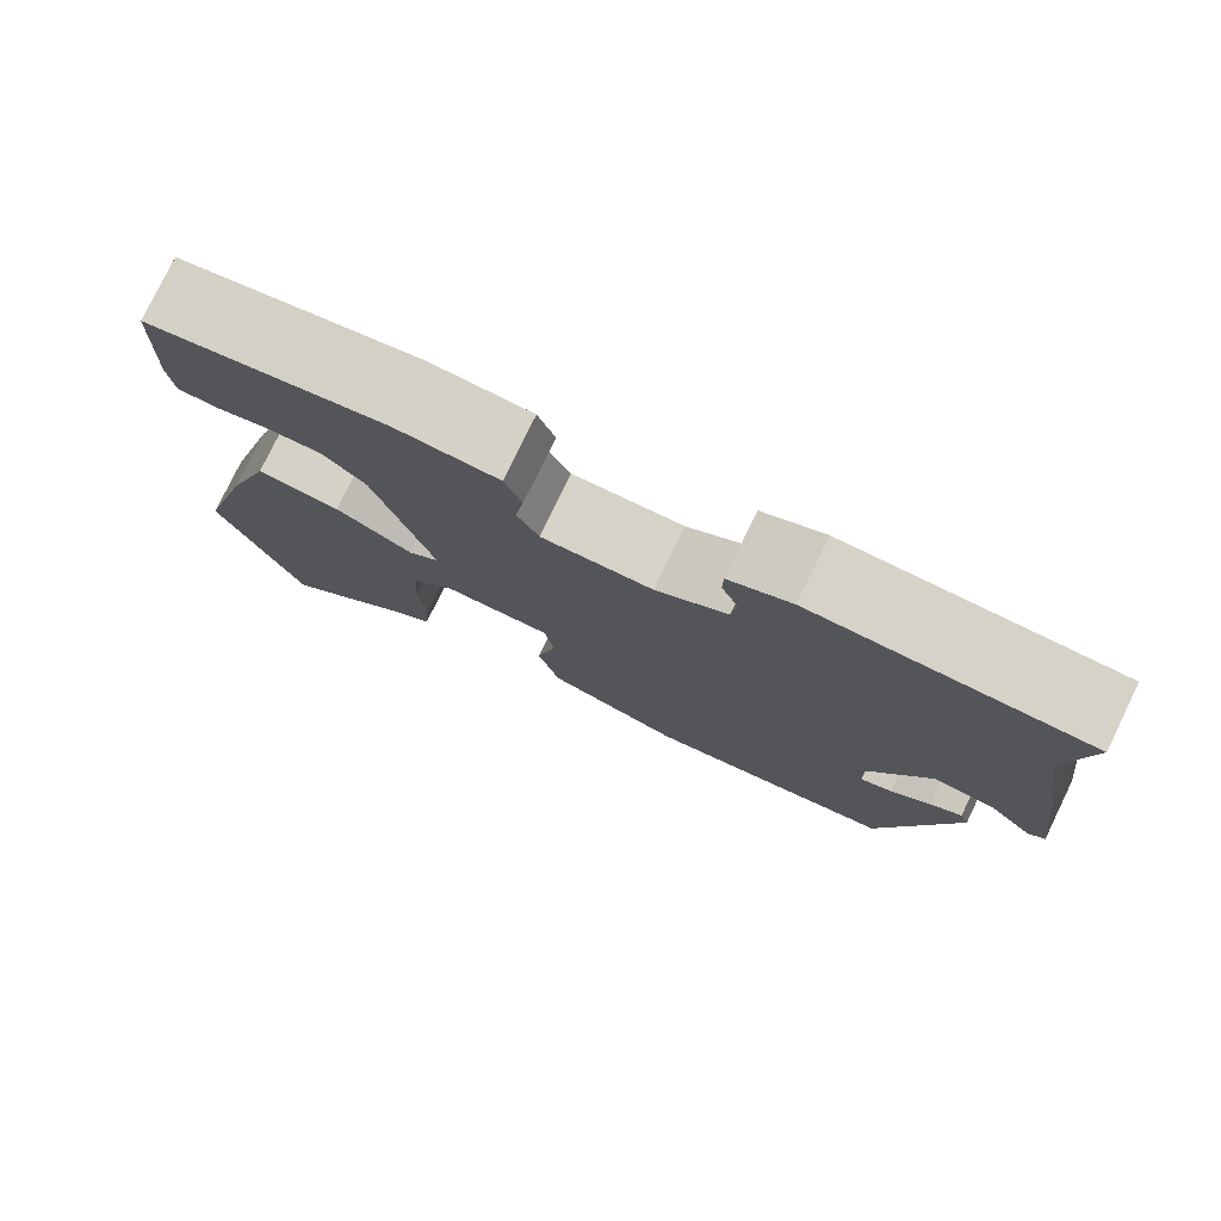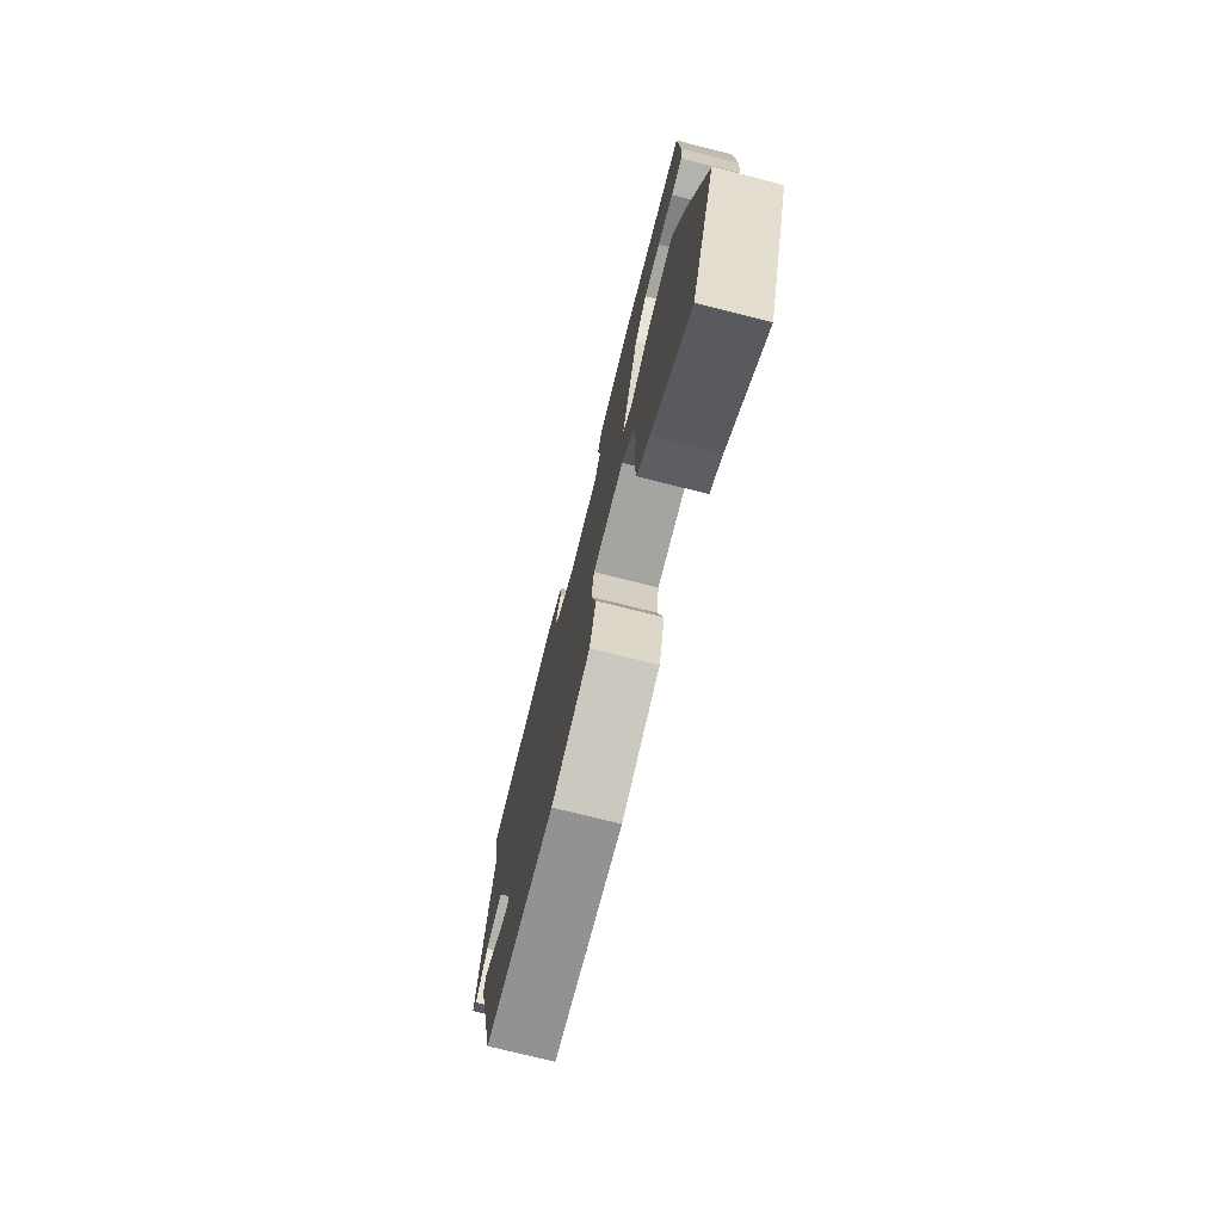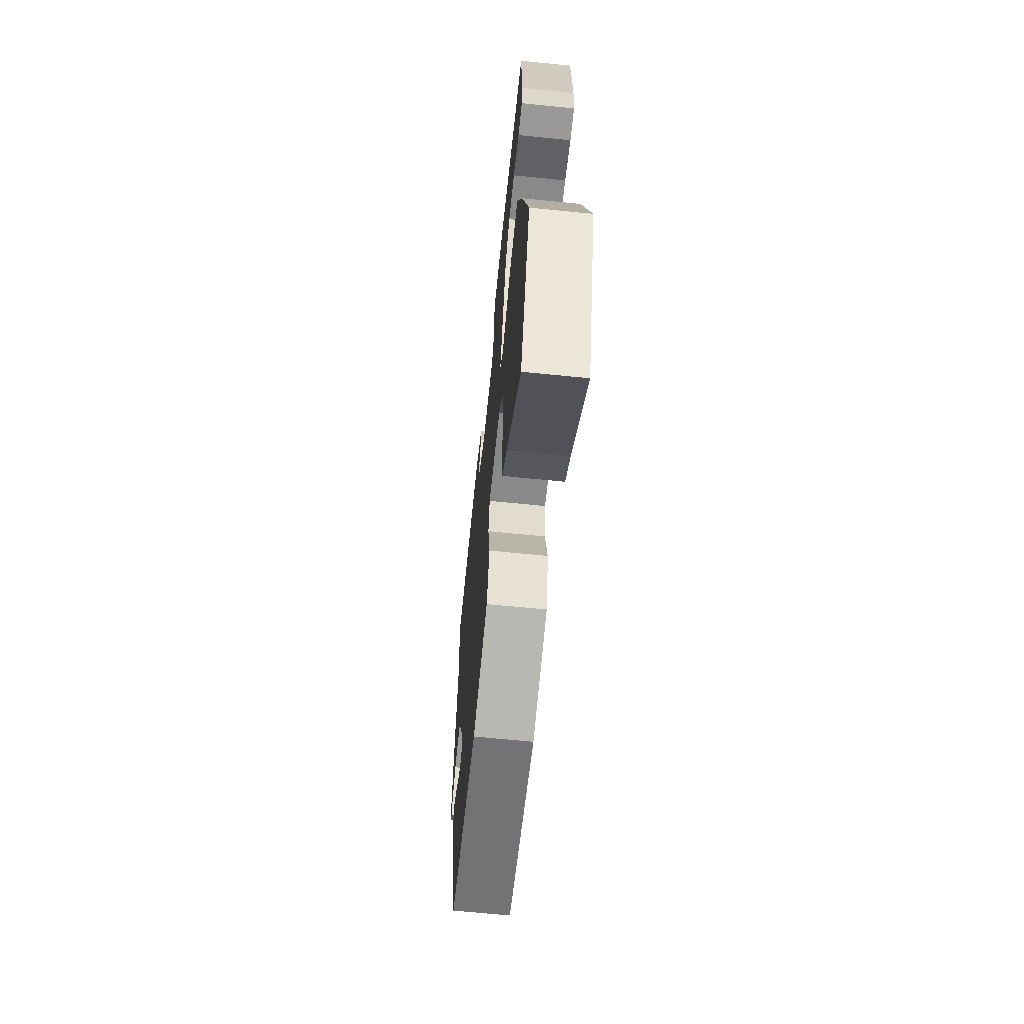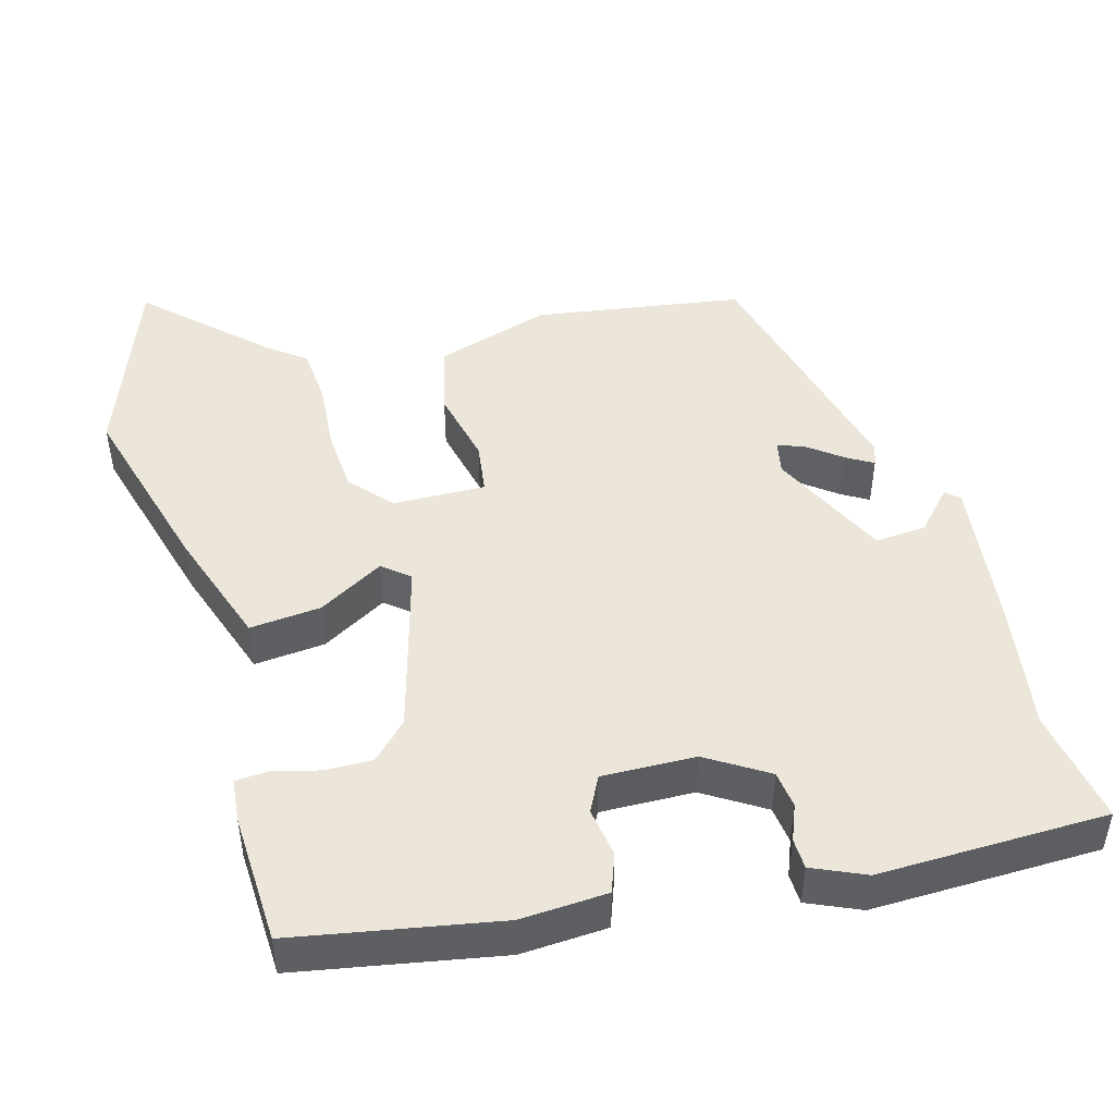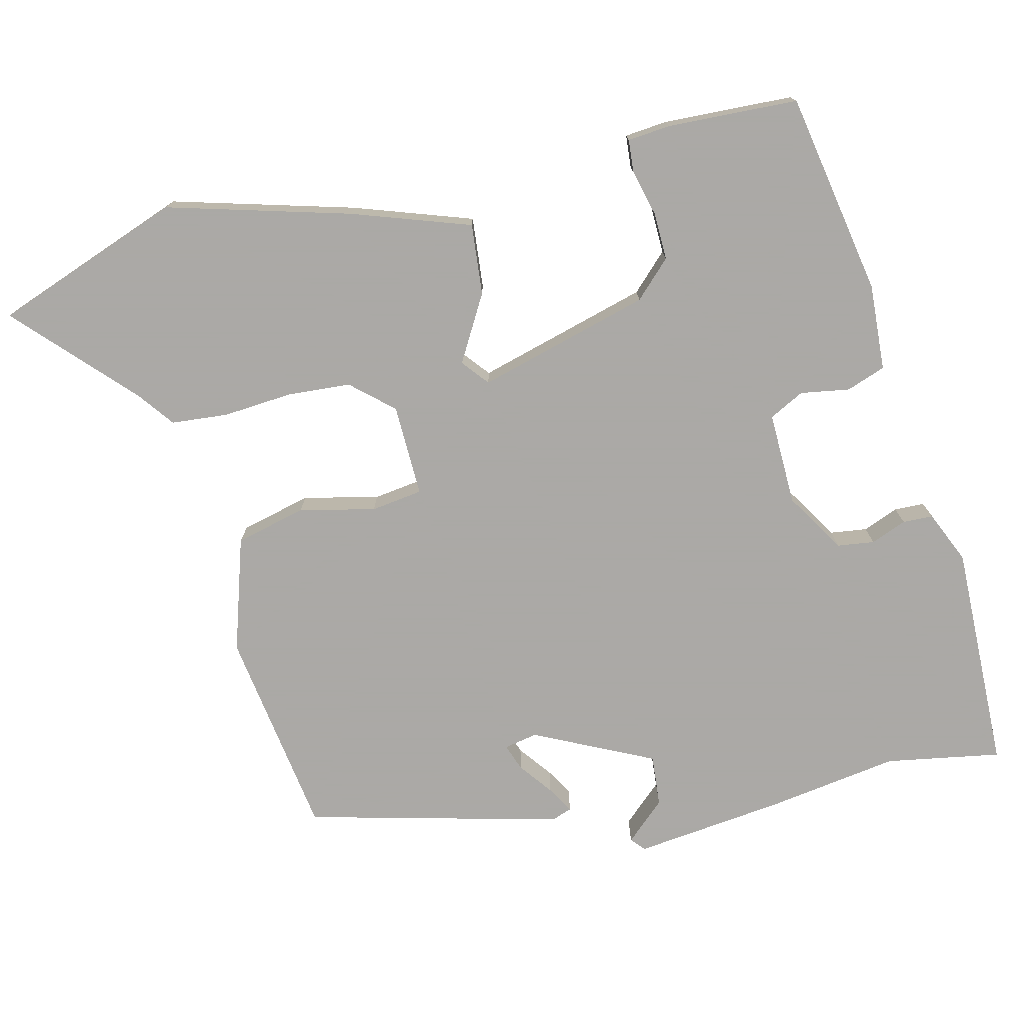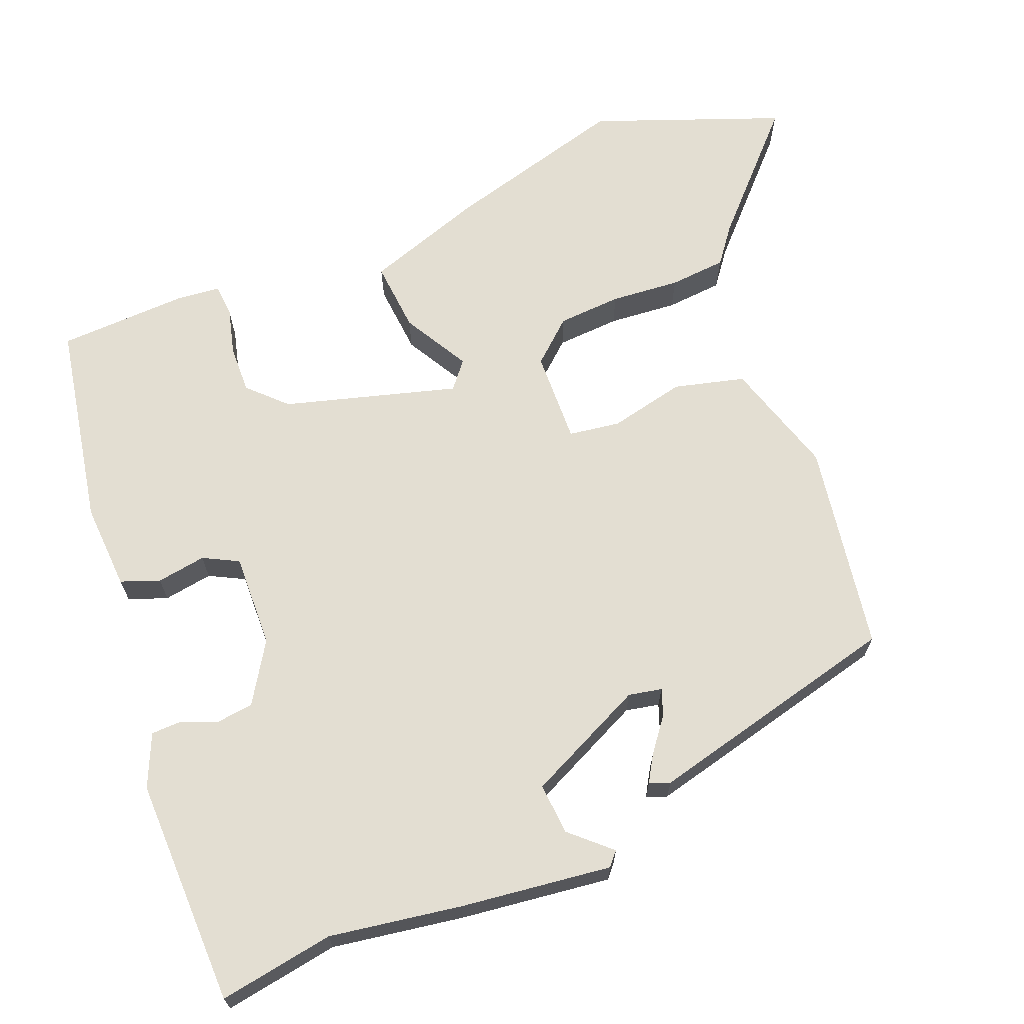
<metadata>
{"format":"obj","ext":"obj","renderer":"f3d","projection":"perspective","resolution":1024,"background":"white","views":[{"elev":78.4,"azim":25.9,"up":"+Z"},{"elev":-75.4,"azim":-104.0,"up":"+Z"},{"elev":-65.1,"azim":-95.8,"up":"+Z"},{"elev":47.2,"azim":-16.0,"up":"+Y"},{"elev":-75.5,"azim":-76.9,"up":"+Y"},{"elev":67.5,"azim":68.0,"up":"+Y"}]}
</metadata>
<code>
v 0.504 0.07 0.523
v 0.479 0.07 0.371
v 0.507 0.07 0.197
v 0.532 0.07 -0.002
v 0.514 0.07 -0.018
v 0.466 0.07 0.034
v 0.398 0.07 0.039
v 0.324 0.07 -0.118
v 0.333 0.07 -0.162
v 0.368 0.07 -0.149
v 0.412 0.07 -0.115
v 0.447 0.07 -0.094
v 0.457 0.07 -0.121
v 0.375 0.07 -0.457
v 0.1 0.07 -0.501
v -0.051 0.07 -0.455
v -0.075 0.07 -0.362
v -0.053 0.07 -0.262
v -0.063 0.07 -0.194
v -0.185 0.07 -0.198
v -0.233 0.07 -0.253
v -0.238 0.07 -0.337
v -0.23 0.07 -0.428
v -0.236 0.07 -0.503
v -0.283 0.07 -0.539
v -0.431 0.07 -0.681
v -0.525 0.07 -0.434
v -0.46 0.07 -0.193
v -0.408 0.07 -0.037
v -0.314 0.07 -0.045
v -0.227 0.07 -0.094
v -0.192 0.07 -0.065
v -0.257 0.07 0.162
v -0.304 0.07 0.209
v -0.367 0.07 0.207
v -0.428 0.07 0.191
v -0.471 0.07 0.194
v -0.477 0.07 0.251
v -0.471 0.07 0.423
v -0.203 0.07 0.474
v -0.089 0.07 0.468
v -0.07 0.07 0.417
v -0.08 0.07 0.352
v -0.056 0.07 0.306
v 0.067 0.07 0.31
v 0.146 0.07 0.36
v 0.152 0.07 0.409
v 0.133 0.07 0.456
v 0.134 0.07 0.496
v 0.203 0.07 0.527
v 0.504 0 0.523
v 0.479 0 0.371
v 0.507 0 0.197
v 0.532 0 -0.002
v 0.514 0 -0.018
v 0.466 0 0.034
v 0.398 0 0.039
v 0.324 0 -0.118
v 0.333 0 -0.162
v 0.368 0 -0.149
v 0.412 0 -0.115
v 0.447 0 -0.094
v 0.457 0 -0.121
v 0.375 0 -0.457
v 0.1 0 -0.501
v -0.051 0 -0.455
v -0.075 0 -0.362
v -0.053 0 -0.262
v -0.063 0 -0.194
v -0.185 0 -0.198
v -0.233 0 -0.253
v -0.238 0 -0.337
v -0.23 0 -0.428
v -0.236 0 -0.503
v -0.283 0 -0.539
v -0.431 0 -0.681
v -0.525 0 -0.434
v -0.46 0 -0.193
v -0.408 0 -0.037
v -0.314 0 -0.045
v -0.227 0 -0.094
v -0.192 0 -0.065
v -0.257 0 0.162
v -0.304 0 0.209
v -0.367 0 0.207
v -0.428 0 0.191
v -0.471 0 0.194
v -0.477 0 0.251
v -0.471 0 0.423
v -0.203 0 0.474
v -0.089 0 0.468
v -0.07 0 0.417
v -0.08 0 0.352
v -0.056 0 0.306
v 0.067 0 0.31
v 0.146 0 0.36
v 0.152 0 0.409
v 0.133 0 0.456
v 0.134 0 0.496
v 0.203 0 0.527
f 47 48 49 50
f 46 47 50 1
f 45 46 1 2
f 40 41 42 43
f 40 43 44
f 39 40 44
f 38 39 44
f 35 36 37 38
f 34 35 38 44
f 33 34 44 45
f 28 29 30 31
f 26 27 28 31
f 25 26 31
f 22 23 24 25
f 21 22 25 31
f 20 21 31 32
f 15 16 17 18
f 15 18 19
f 14 15 19
f 10 11 12 13
f 9 10 13 14
f 8 9 14 19
f 3 4 5 6
f 3 6 7
f 2 3 7
f 32 33 45 2
f 8 19 20 32
f 2 7 8 32
f 100 99 98 97
f 51 100 97 96
f 52 51 96 95
f 93 92 91 90
f 94 93 90
f 94 90 89
f 94 89 88
f 88 87 86 85
f 94 88 85 84
f 95 94 84 83
f 81 80 79 78
f 81 78 77 76
f 81 76 75
f 75 74 73 72
f 81 75 72 71
f 82 81 71 70
f 68 67 66 65
f 69 68 65
f 69 65 64
f 63 62 61 60
f 64 63 60 59
f 69 64 59 58
f 56 55 54 53
f 57 56 53
f 57 53 52
f 52 95 83 82
f 82 70 69 58
f 82 58 57 52
f 1 51 52 2
f 2 52 53 3
f 3 53 54 4
f 4 54 55 5
f 5 55 56 6
f 6 56 57 7
f 7 57 58 8
f 8 58 59 9
f 9 59 60 10
f 10 60 61 11
f 11 61 62 12
f 12 62 63 13
f 13 63 64 14
f 14 64 65 15
f 15 65 66 16
f 16 66 67 17
f 17 67 68 18
f 18 68 69 19
f 19 69 70 20
f 20 70 71 21
f 21 71 72 22
f 22 72 73 23
f 23 73 74 24
f 24 74 75 25
f 25 75 76 26
f 26 76 77 27
f 27 77 78 28
f 28 78 79 29
f 29 79 80 30
f 30 80 81 31
f 31 81 82 32
f 32 82 83 33
f 33 83 84 34
f 34 84 85 35
f 35 85 86 36
f 36 86 87 37
f 37 87 88 38
f 38 88 89 39
f 39 89 90 40
f 40 90 91 41
f 41 91 92 42
f 42 92 93 43
f 43 93 94 44
f 44 94 95 45
f 45 95 96 46
f 46 96 97 47
f 47 97 98 48
f 48 98 99 49
f 49 99 100 50
f 50 100 51 1

</code>
